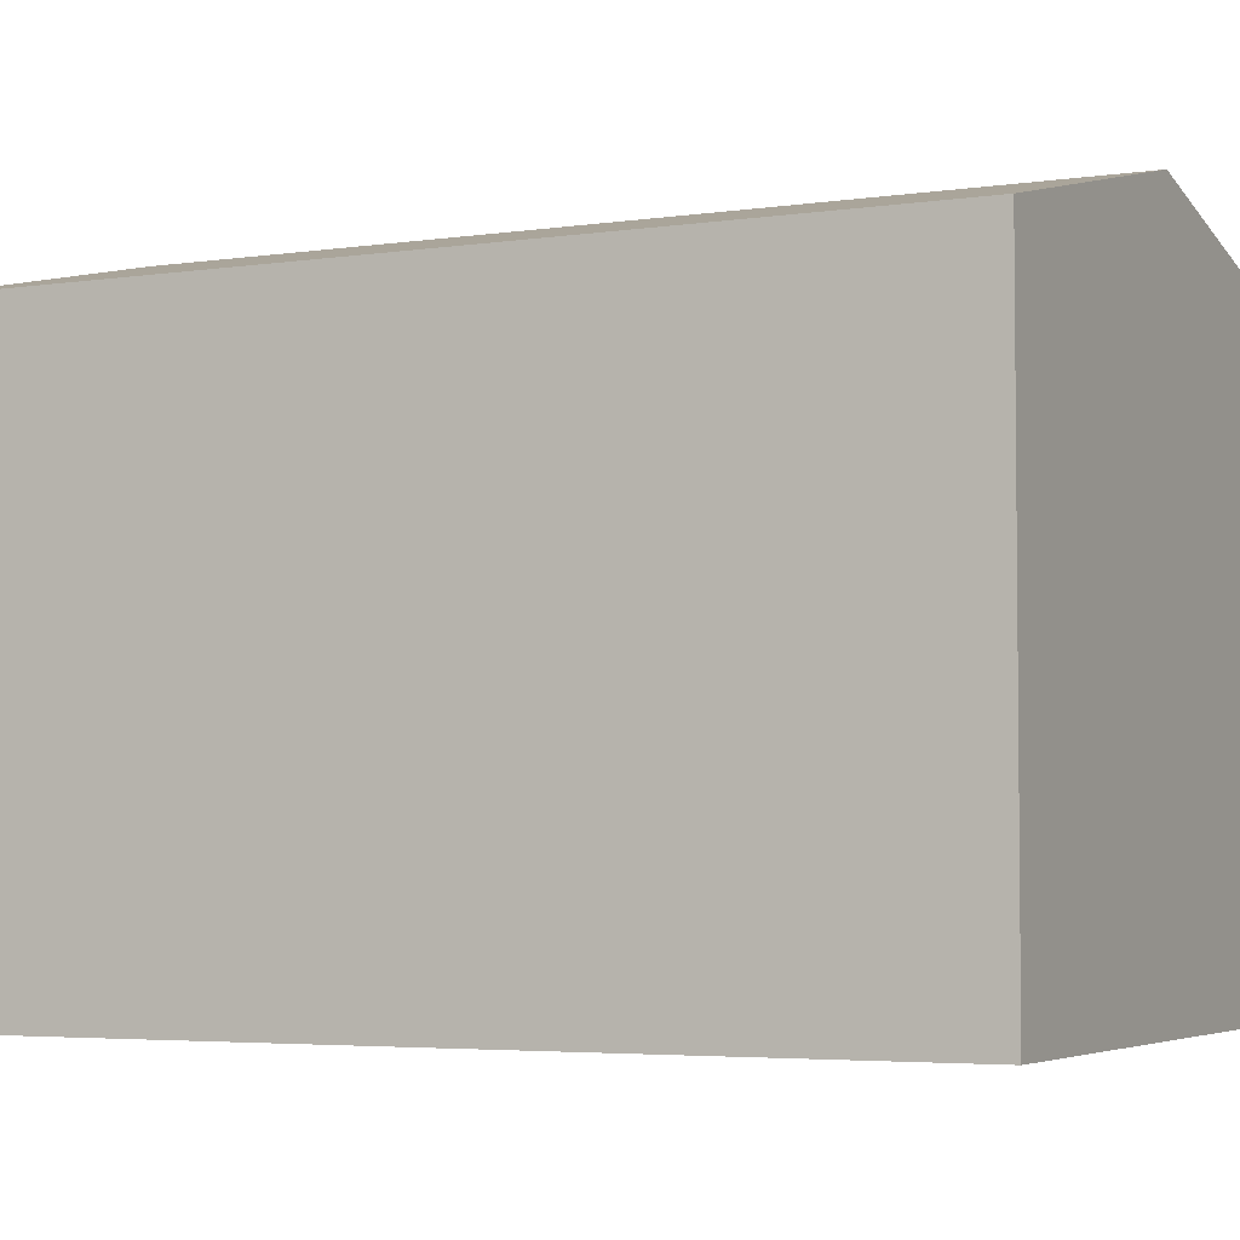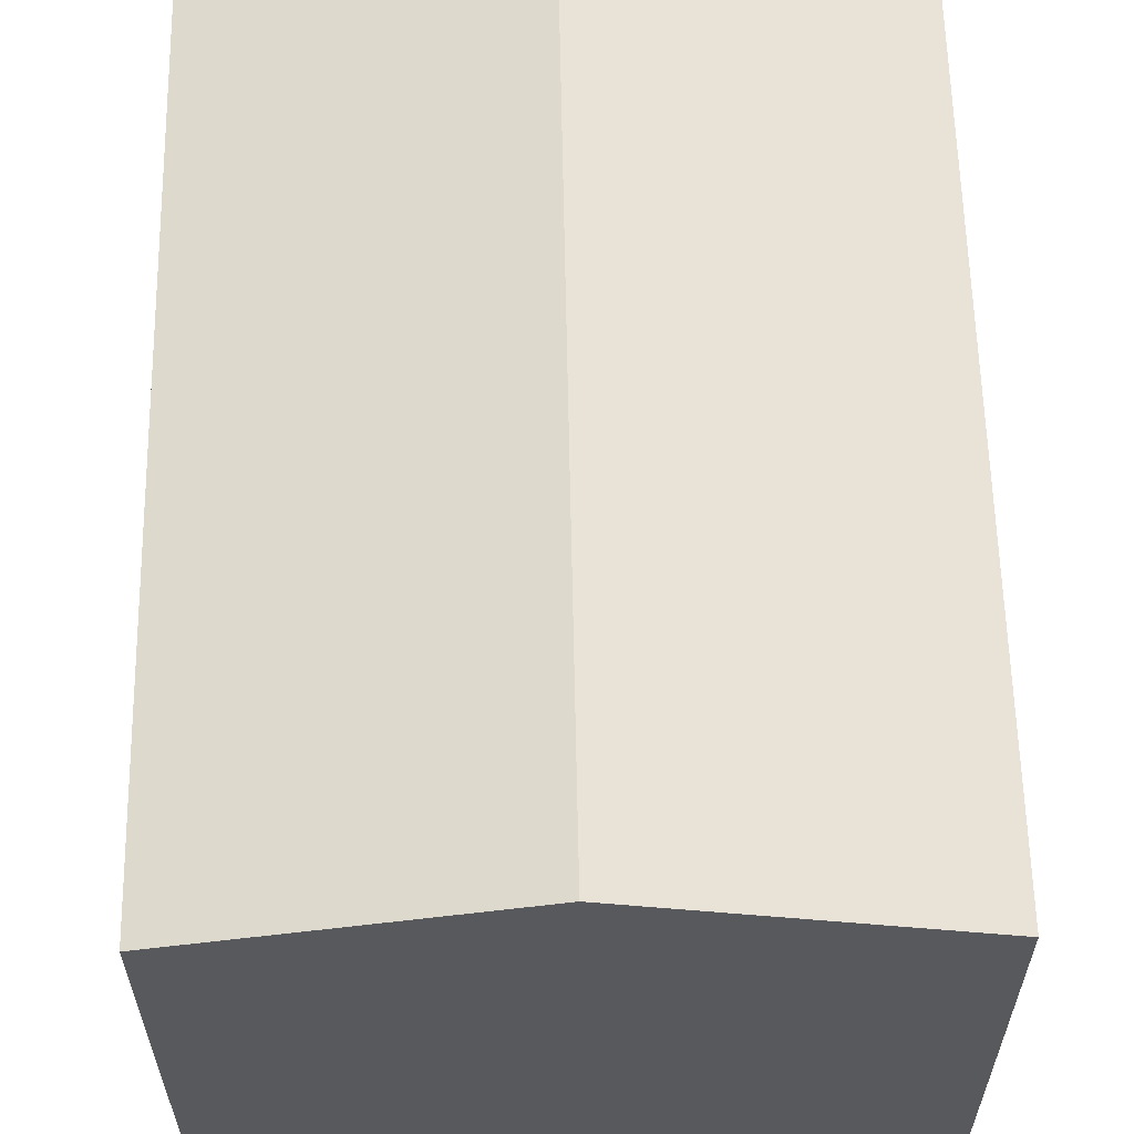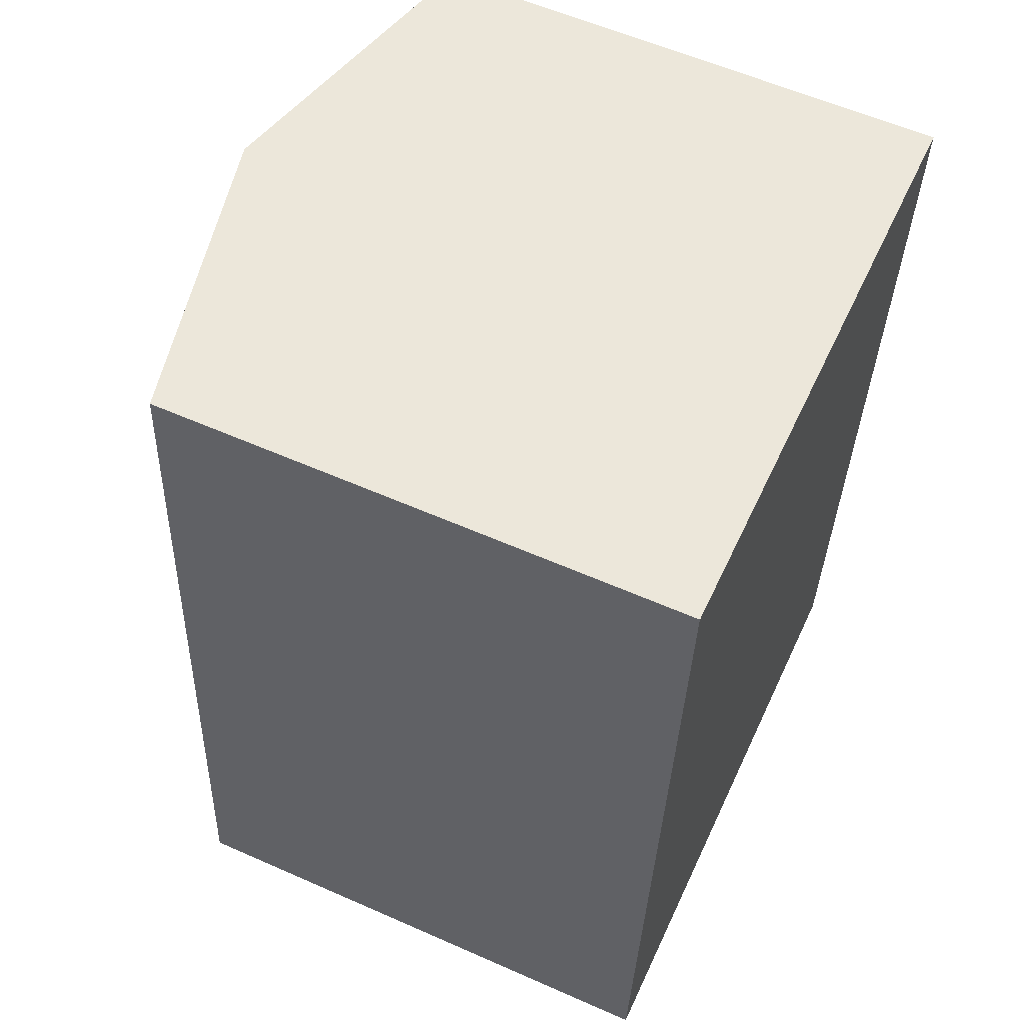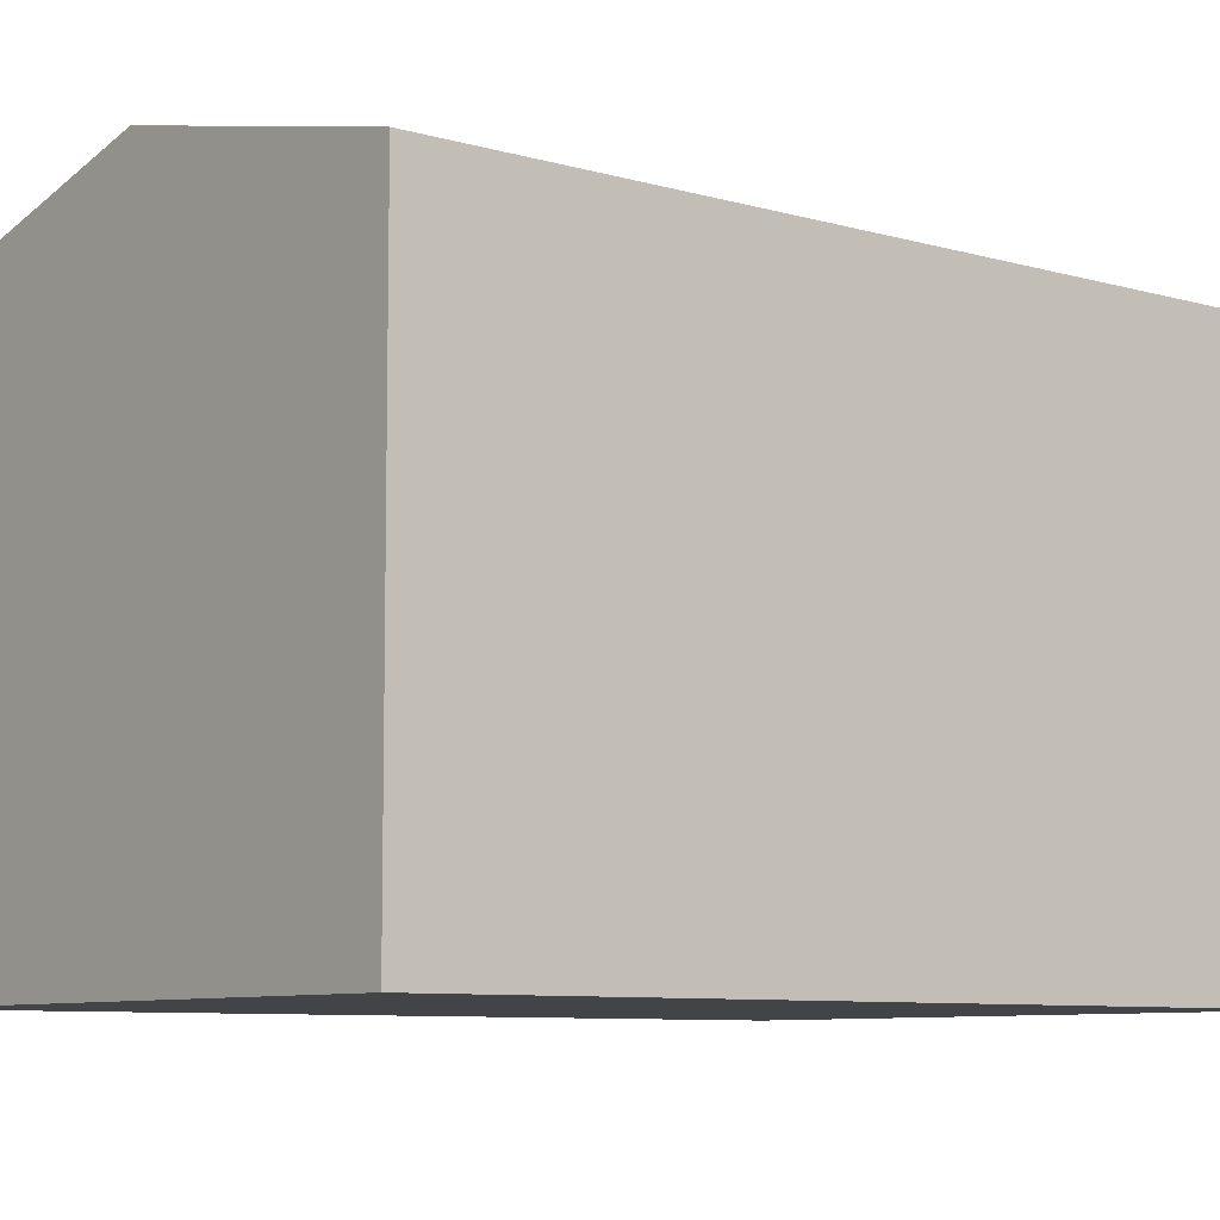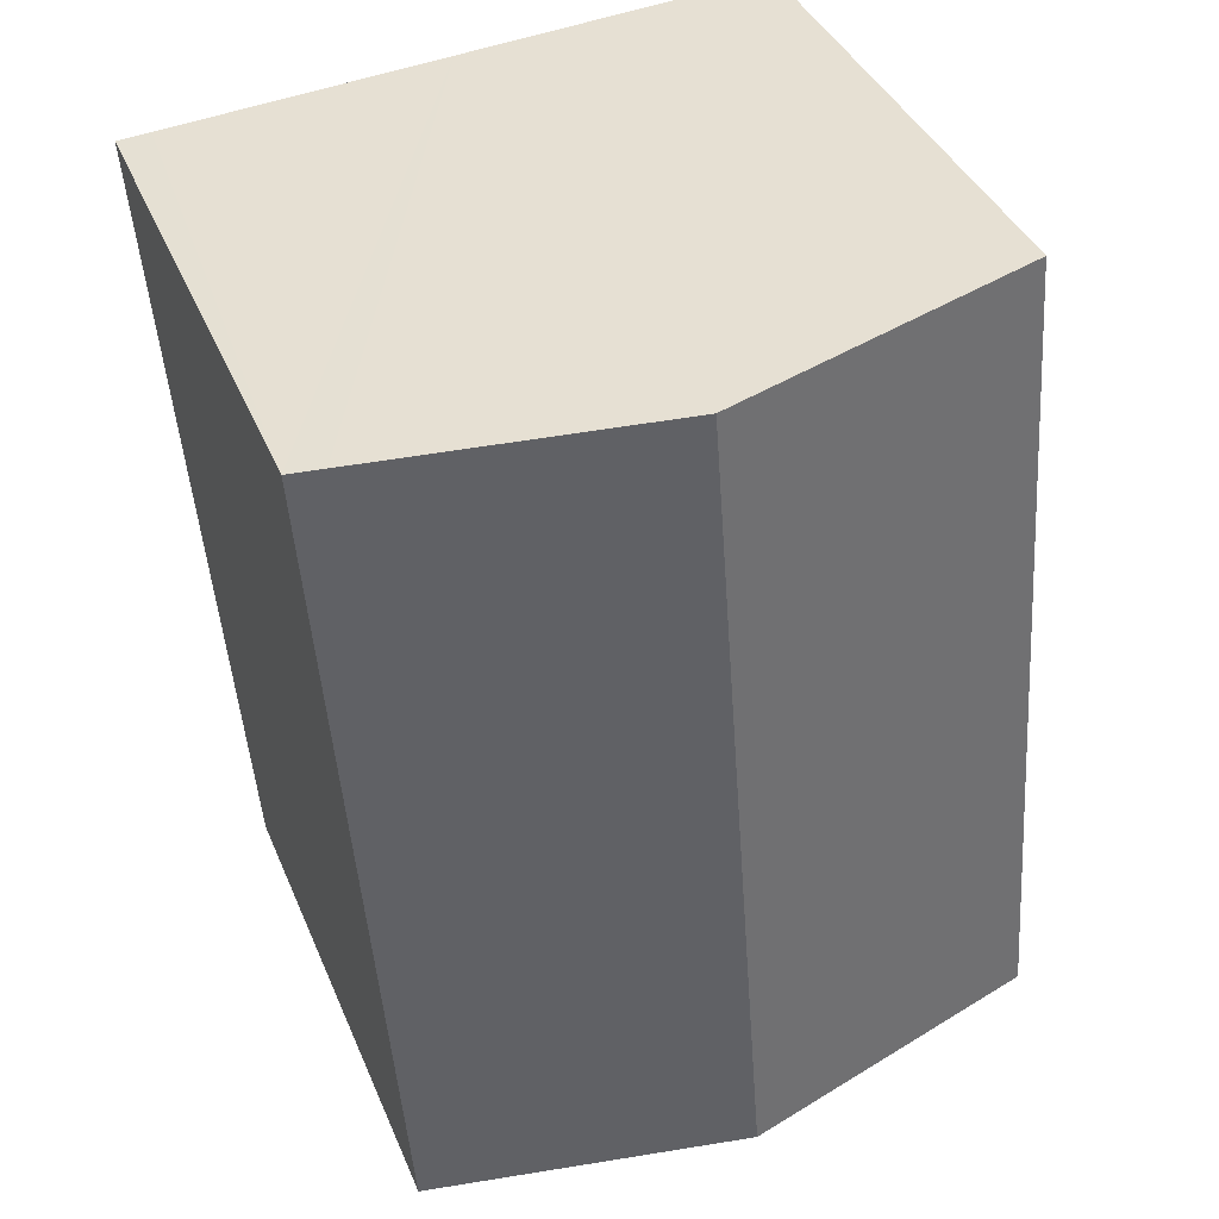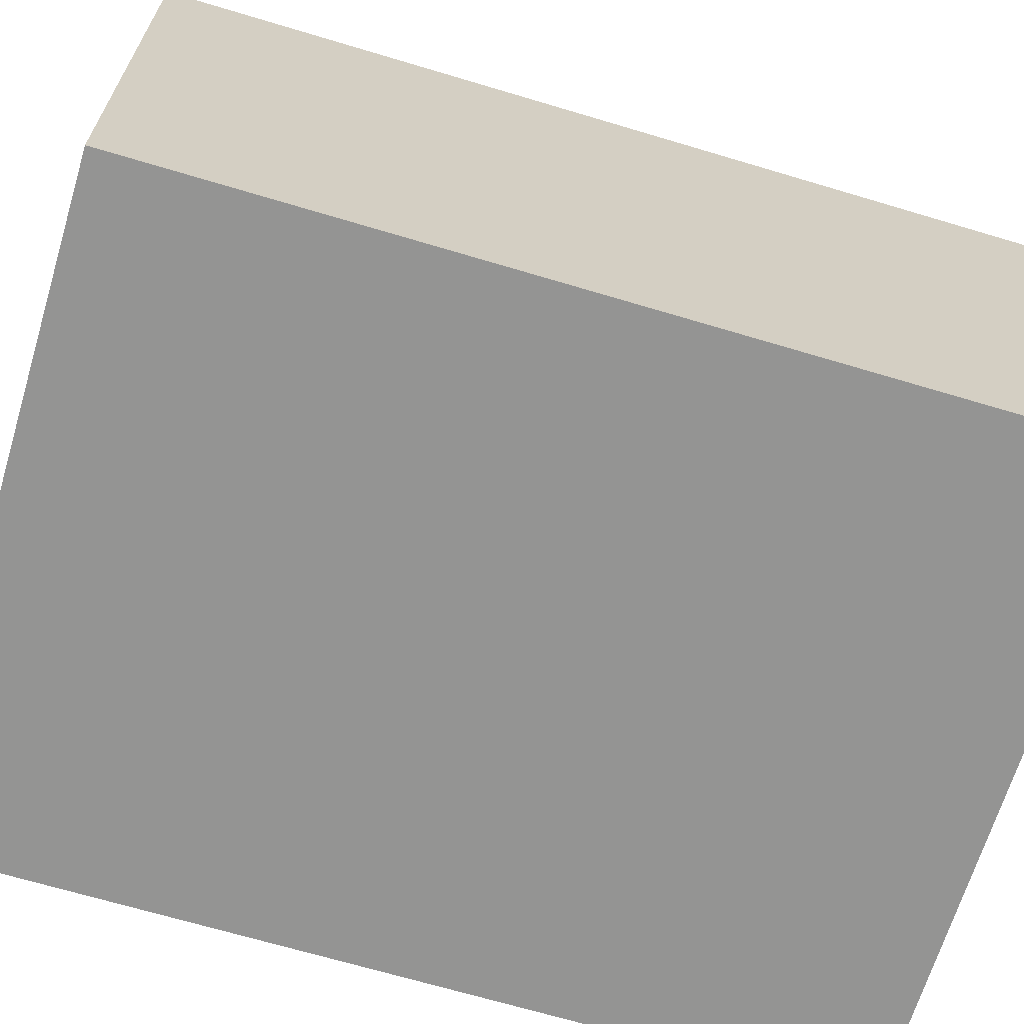
<metadata>
{"format":"obj","ext":"obj","renderer":"f3d","projection":"perspective","resolution":1024,"background":"white","views":[{"elev":-4.1,"azim":-59.1,"up":"+Y"},{"elev":60.4,"azim":3.3,"up":"+Y"},{"elev":58.6,"azim":-65.5,"up":"+Z"},{"elev":-8.1,"azim":-124.2,"up":"+Y"},{"elev":39.1,"azim":158.7,"up":"+Z"},{"elev":-67.0,"azim":77.6,"up":"+Y"}]}
</metadata>
<code>
v  13.69 12.45 -1.07
v  15.22 12.26 7.763
v  14.54 12.26 -1.136
v  7.275 13.97 -0.569
v  8.784 13.97 19.09
v  15.4 12.26 10.14
v  16.05 12.26 18.54
v  15.29 12.43 18.6
v  1.538 12.26 19.63
v  0 12.25 7.502e-16
v  14.54 6.956e-17 -1.136
v  13.69 6.552e-17 -1.07
v  0 0 0
v  7.275 3.484e-17 -0.569
v  1.538 -1.202e-15 19.63
v  8.784 -1.169e-15 19.09
v  15.29 -1.139e-15 18.6
v  16.05 -1.135e-15 18.54
v  15.4 -6.211e-16 10.14
v  15.22 -4.753e-16 7.763
g defaultobject
f 1 2 3
f 2 1 4
f 2 4 5
f 2 5 6
f 6 5 7
f 7 5 8
f 9 4 10
f 4 9 5
f 11 1 3
f 1 11 4
f 4 11 10
f 10 11 12
f 10 12 13
f 13 12 14
f 10 15 9
f 15 10 13
f 15 5 9
f 5 15 8
f 8 15 16
f 8 16 7
f 7 16 17
f 7 17 18
f 18 6 7
f 6 18 2
f 2 18 3
f 3 18 19
f 3 19 20
f 3 20 11
f 17 19 18
f 19 17 16
f 19 16 15
f 19 15 20
f 20 15 13
f 20 13 12
f 20 12 11
f 12 13 14

</code>
